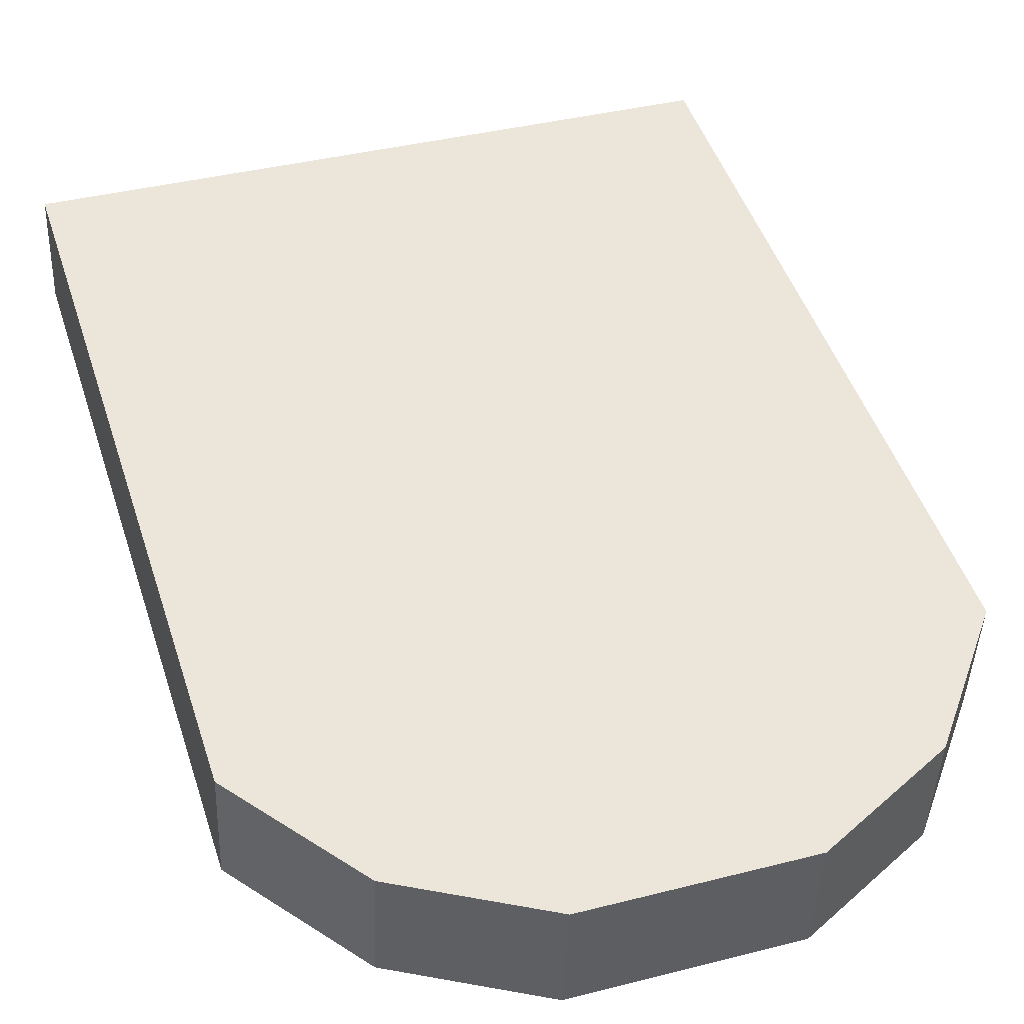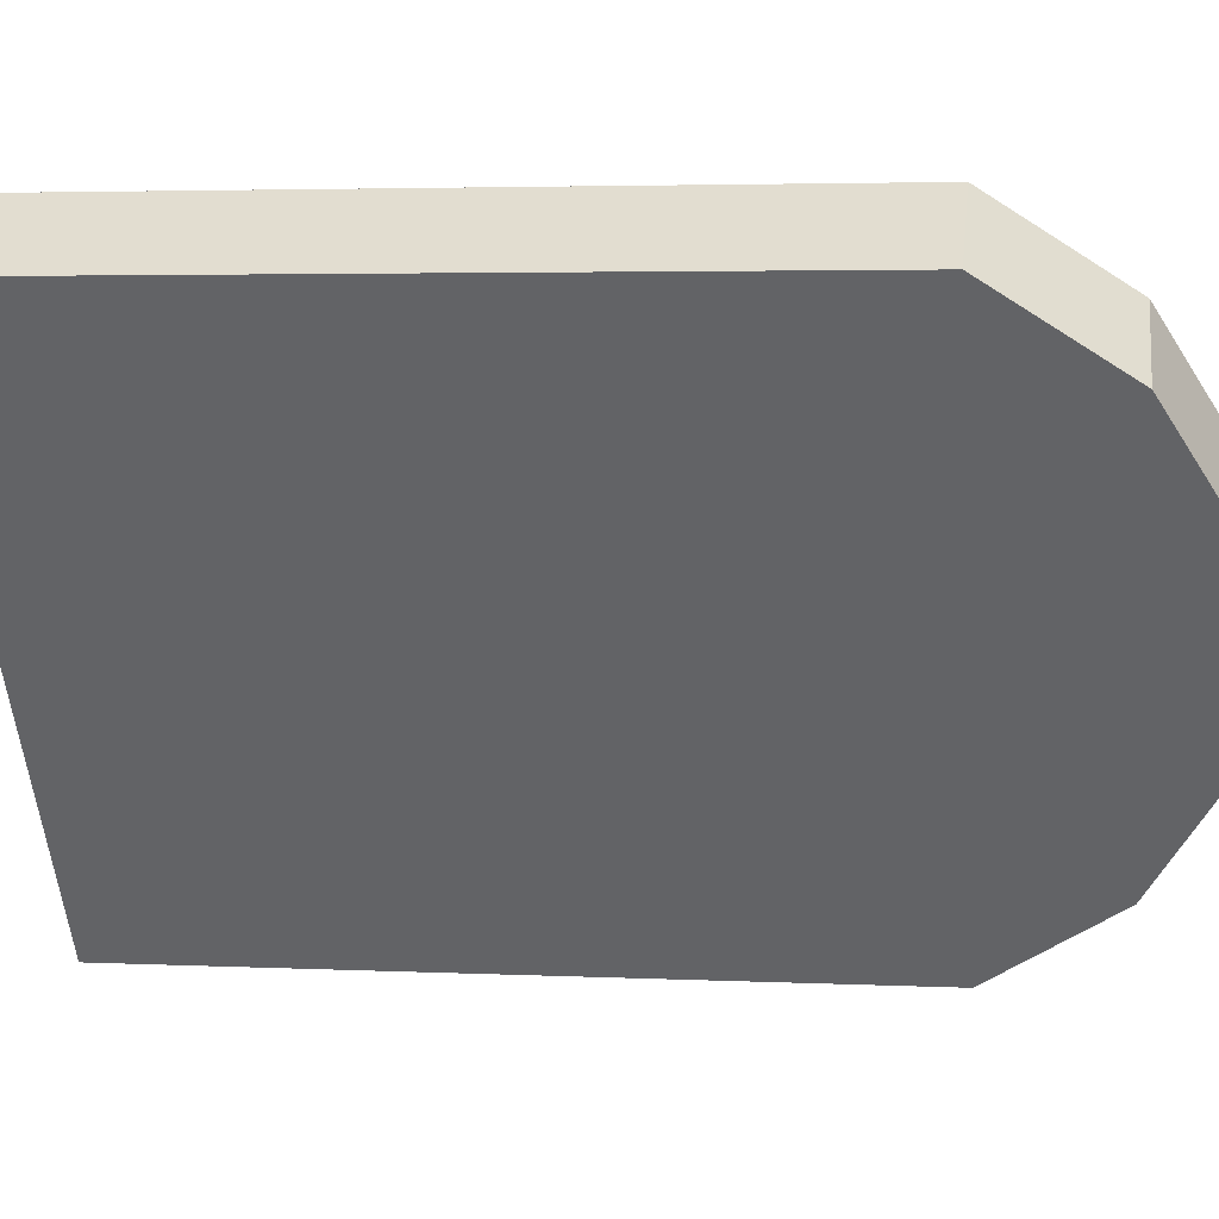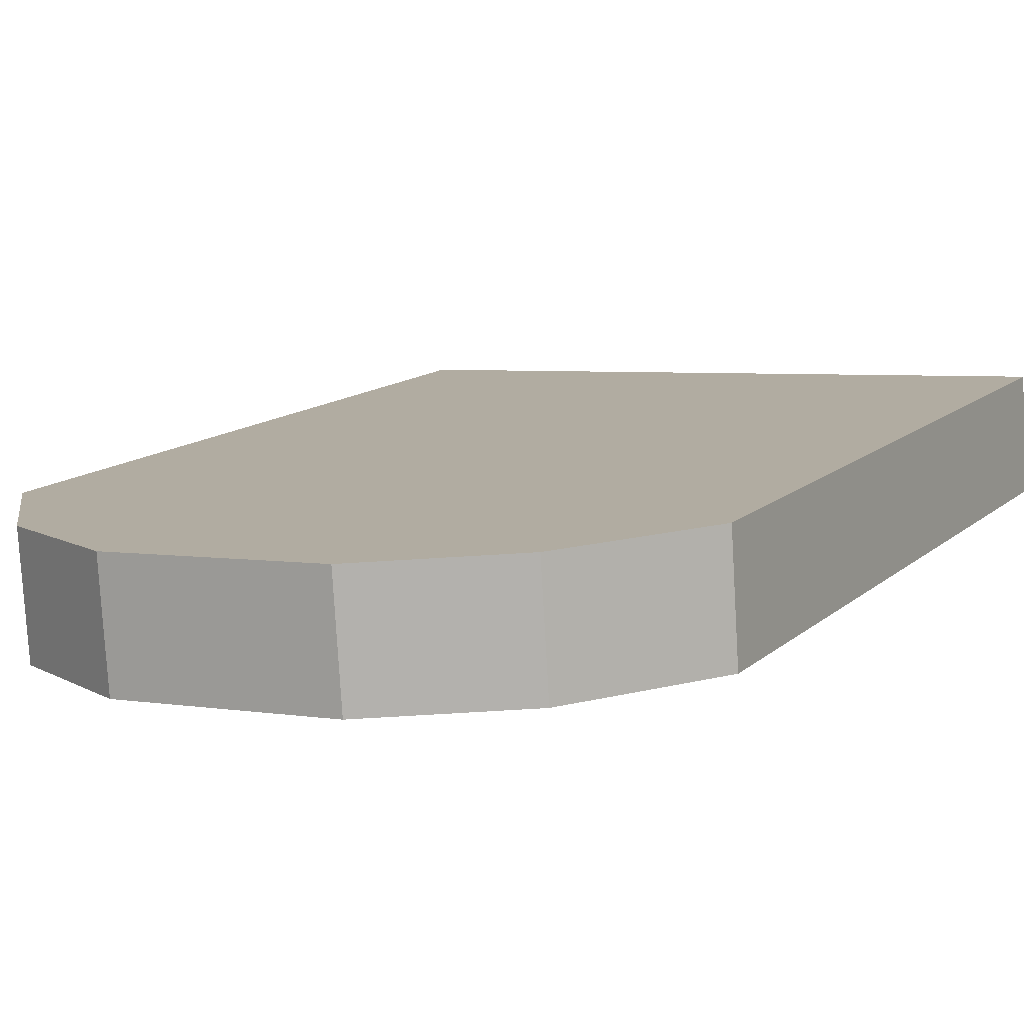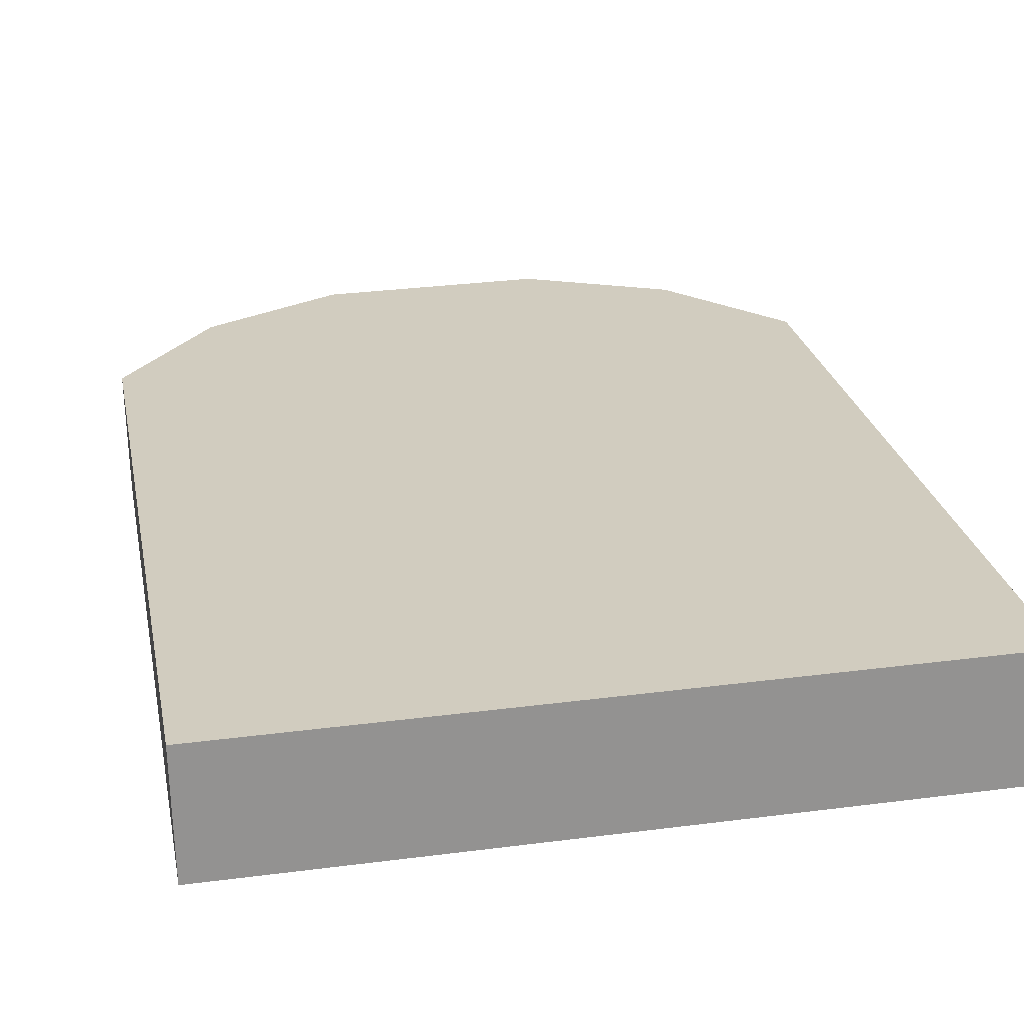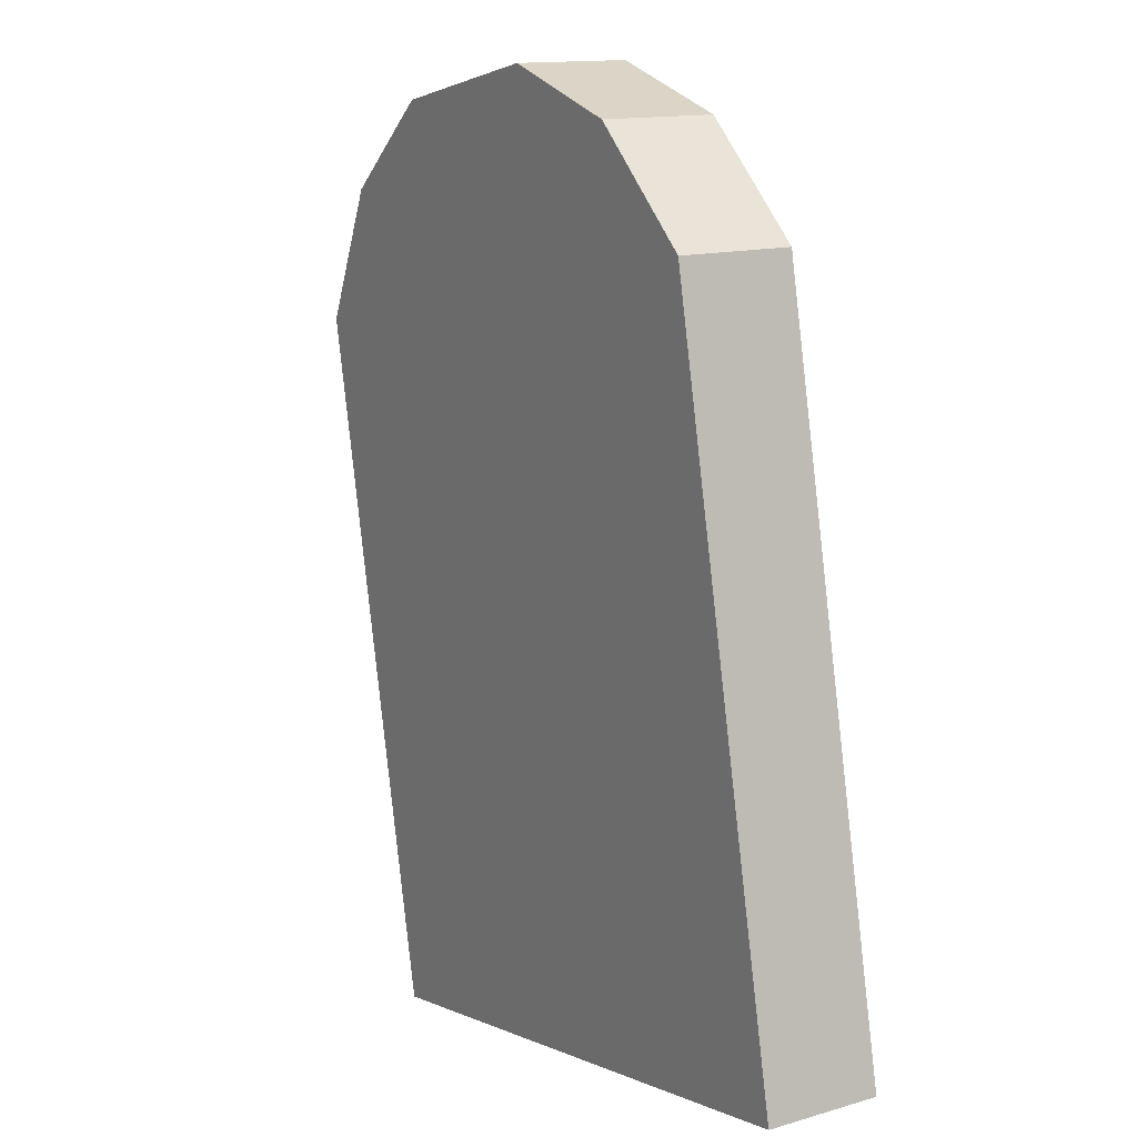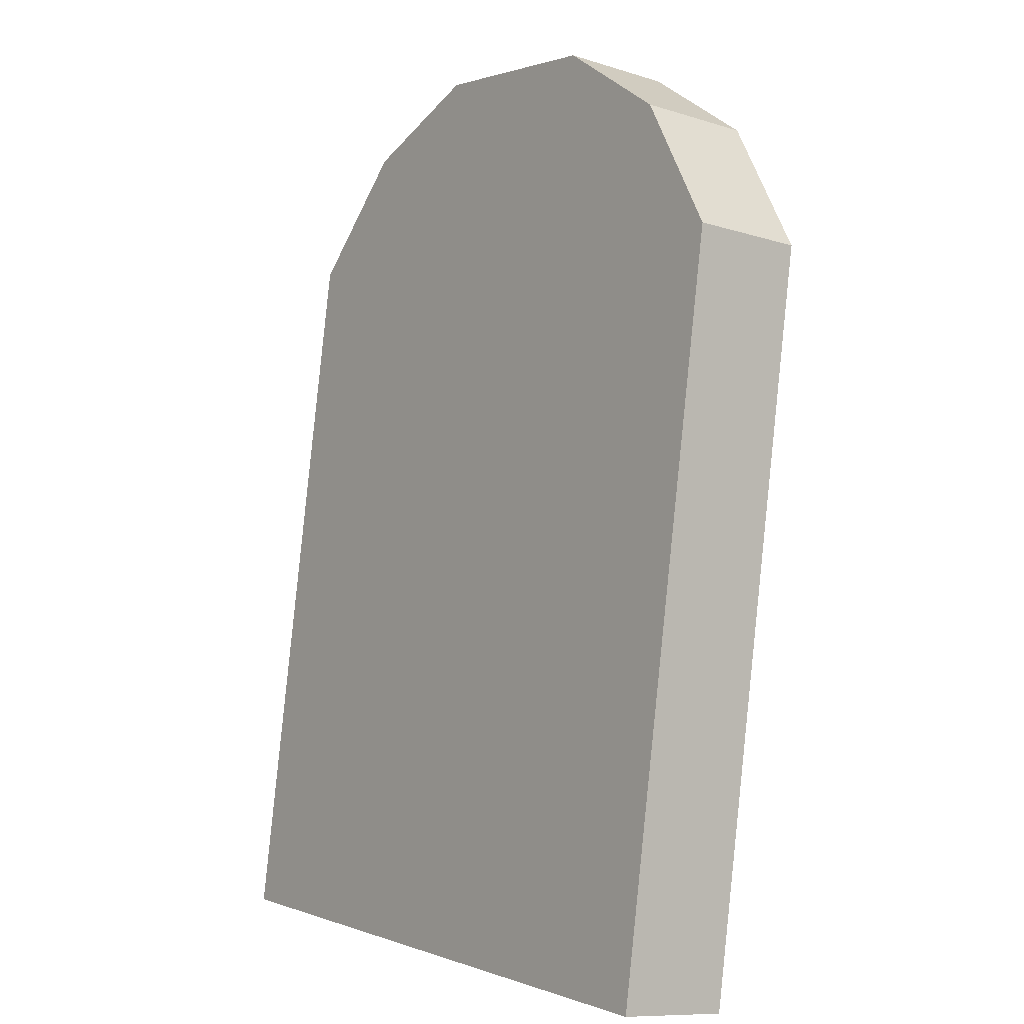
<metadata>
{"format":"obj","ext":"obj","renderer":"f3d","projection":"perspective","resolution":1024,"background":"white","views":[{"elev":39.0,"azim":162.3,"up":"+Z"},{"elev":-52.5,"azim":94.8,"up":"+Z"},{"elev":4.5,"azim":-151.9,"up":"+Z"},{"elev":31.1,"azim":-10.5,"up":"+Z"},{"elev":0.9,"azim":-120.5,"up":"+Y"},{"elev":1.1,"azim":53.6,"up":"+Y"}]}
</metadata>
<code>
v -1 0.02165 0.1725
v 1 0.02165 0.1725
v -1 -0.02165 -0.1725
v 1 -0.02165 -0.1725
v -1 2.184 -0.4494
v -1 2.227 -0.1044
v 1 2.227 -0.1044
v 1 2.184 -0.4494
v -0.7139 2.559 -0.4965
v -0.7139 2.602 -0.1516
v 0.7139 2.602 -0.1516
v 0.7139 2.559 -0.4965
v -0.3149 2.769 -0.5228
v -0.3149 2.812 -0.1779
v 0.3149 2.812 -0.1779
v 0.3149 2.769 -0.5228
f 3 2 1
f 7 10 6
f 3 8 4
f 2 6 1
f 4 7 2
f 3 6 5
f 12 15 11
f 8 11 7
f 5 10 9
f 5 12 8
f 15 13 14
f 9 14 13
f 12 13 16
f 11 14 10
f 3 4 2
f 7 11 10
f 3 5 8
f 2 7 6
f 4 8 7
f 3 1 6
f 12 16 15
f 8 12 11
f 5 6 10
f 5 9 12
f 15 16 13
f 9 10 14
f 12 9 13
f 11 15 14

</code>
